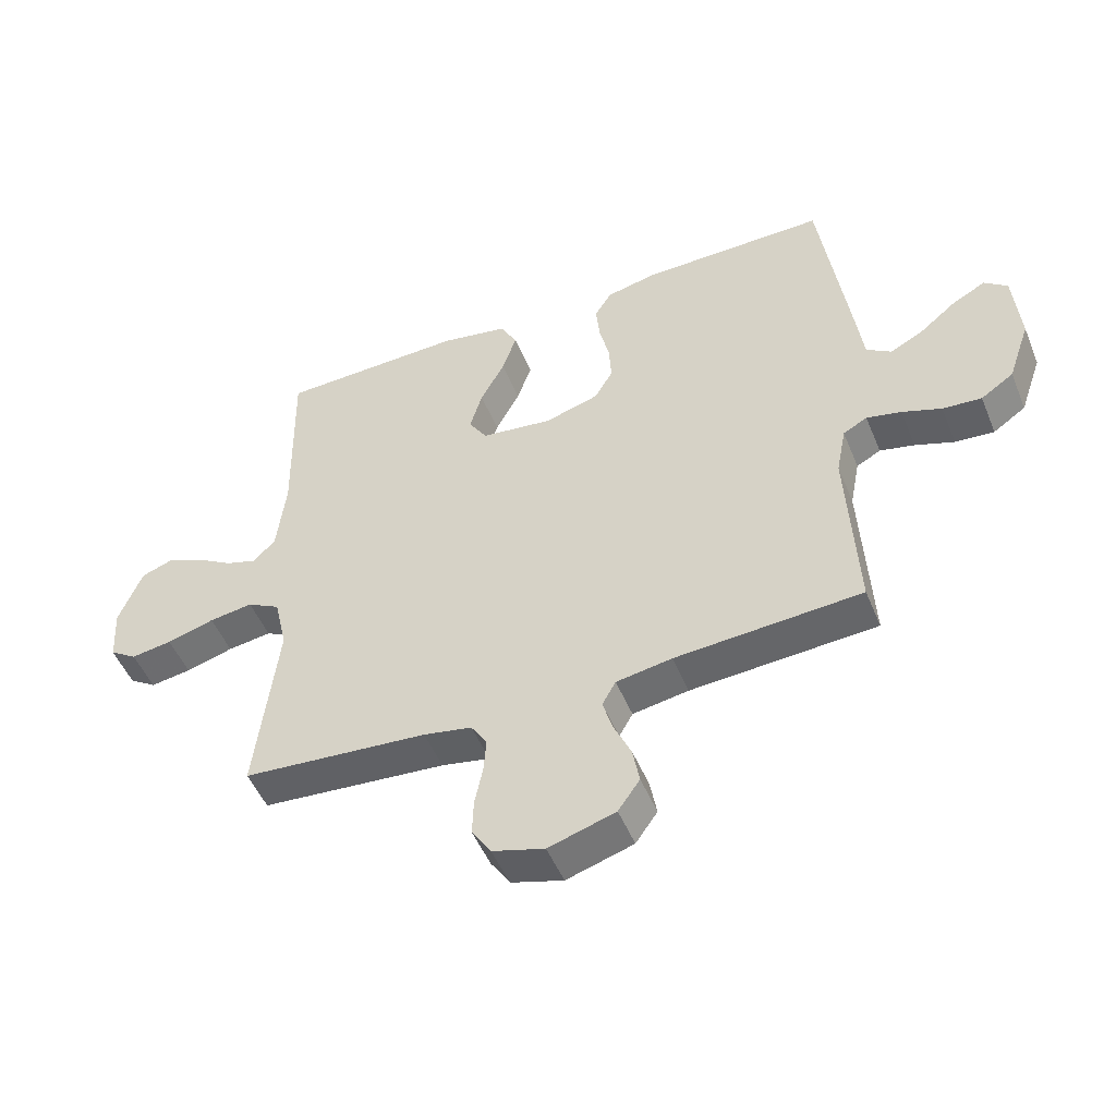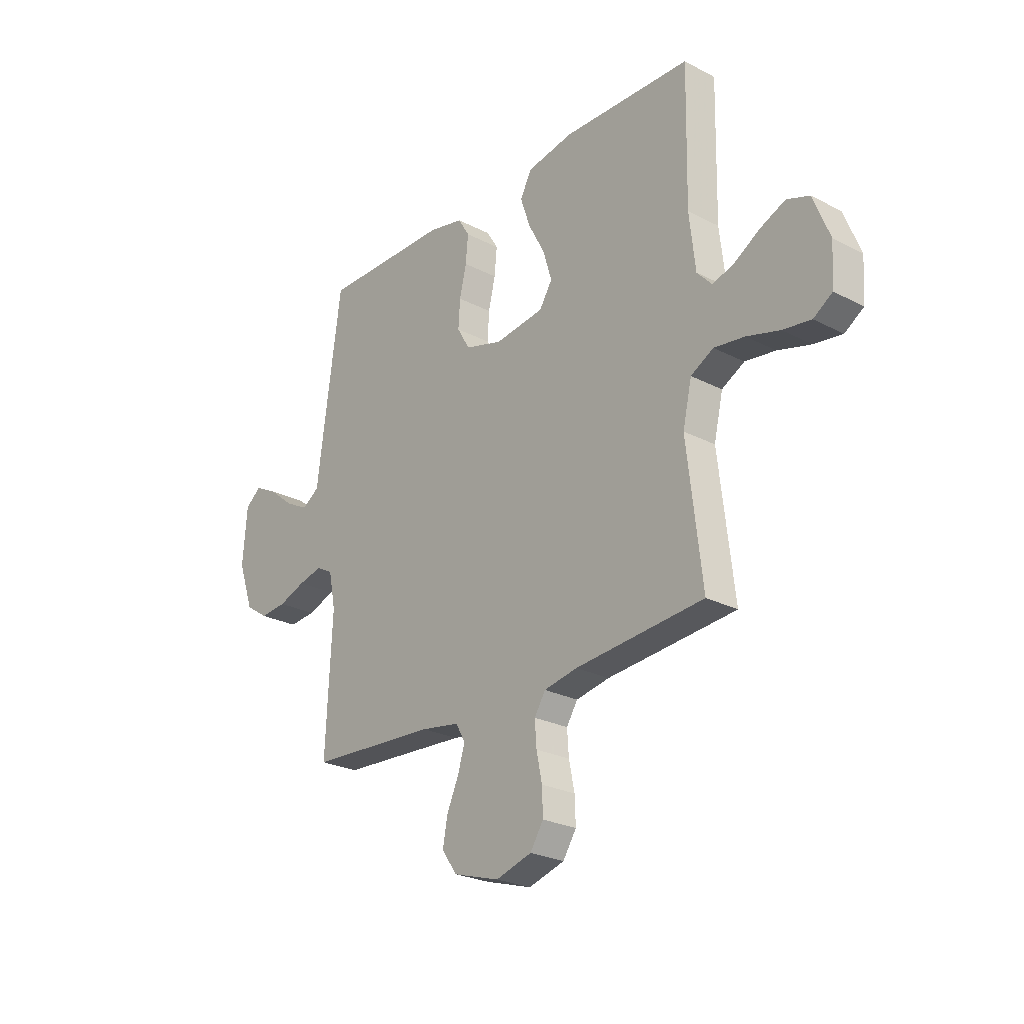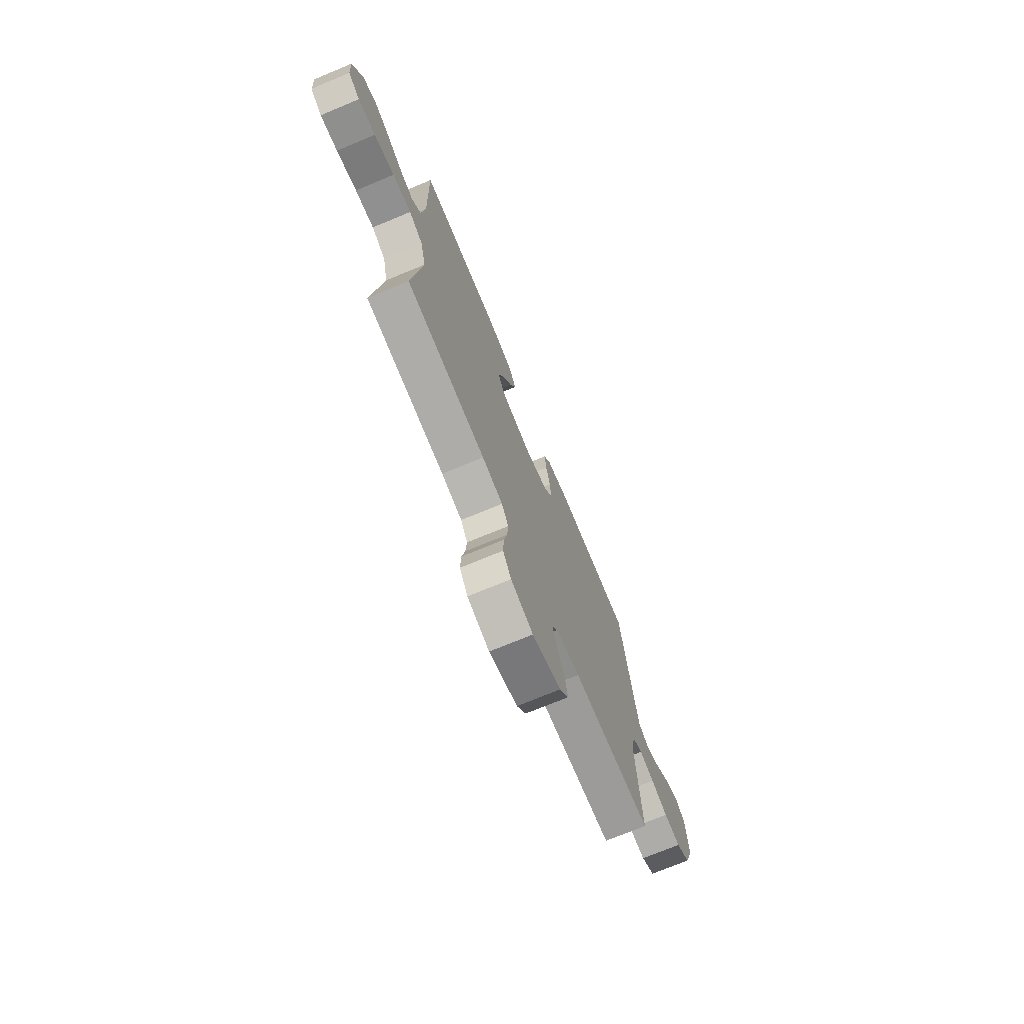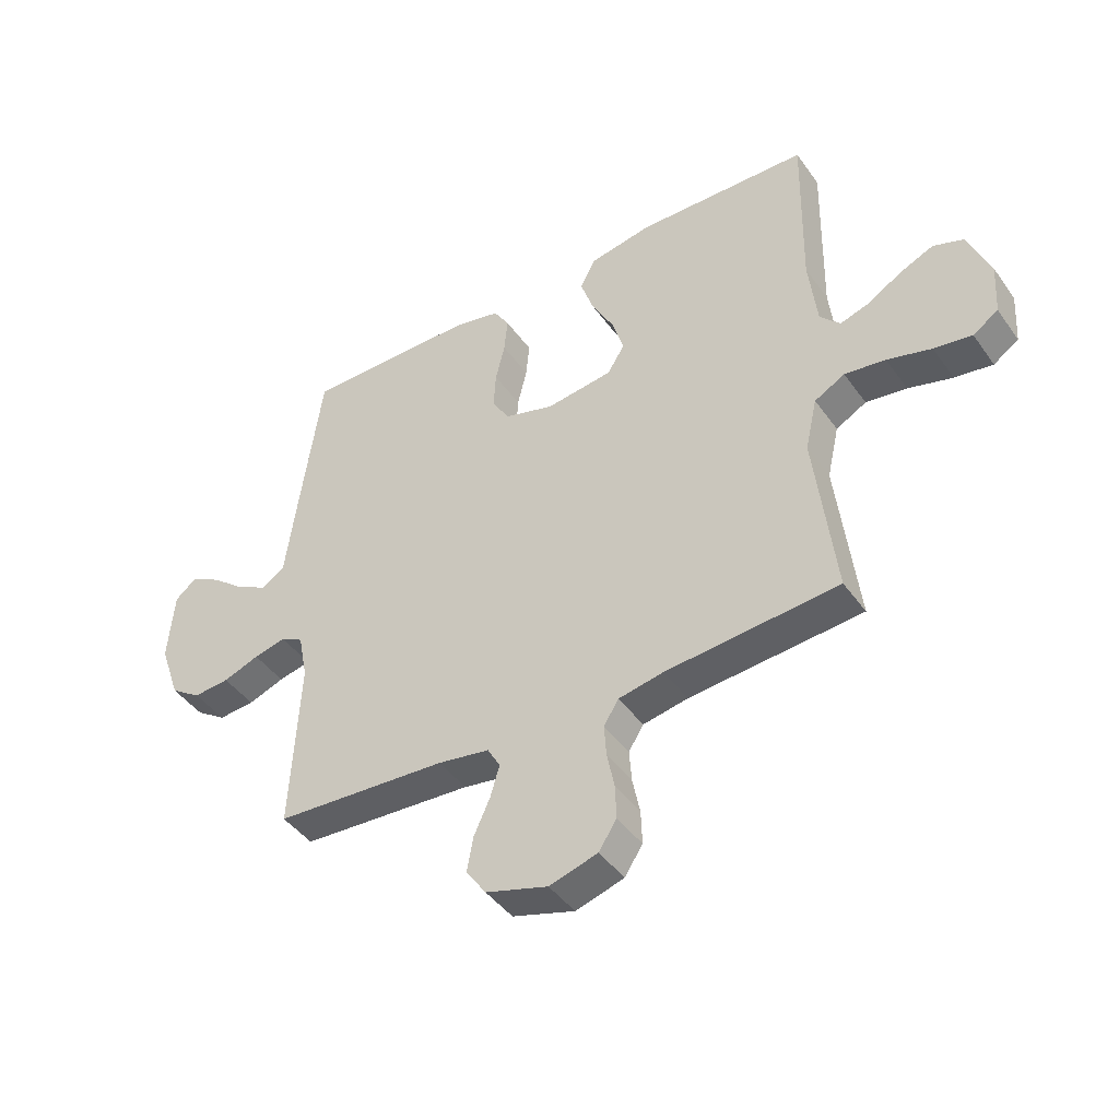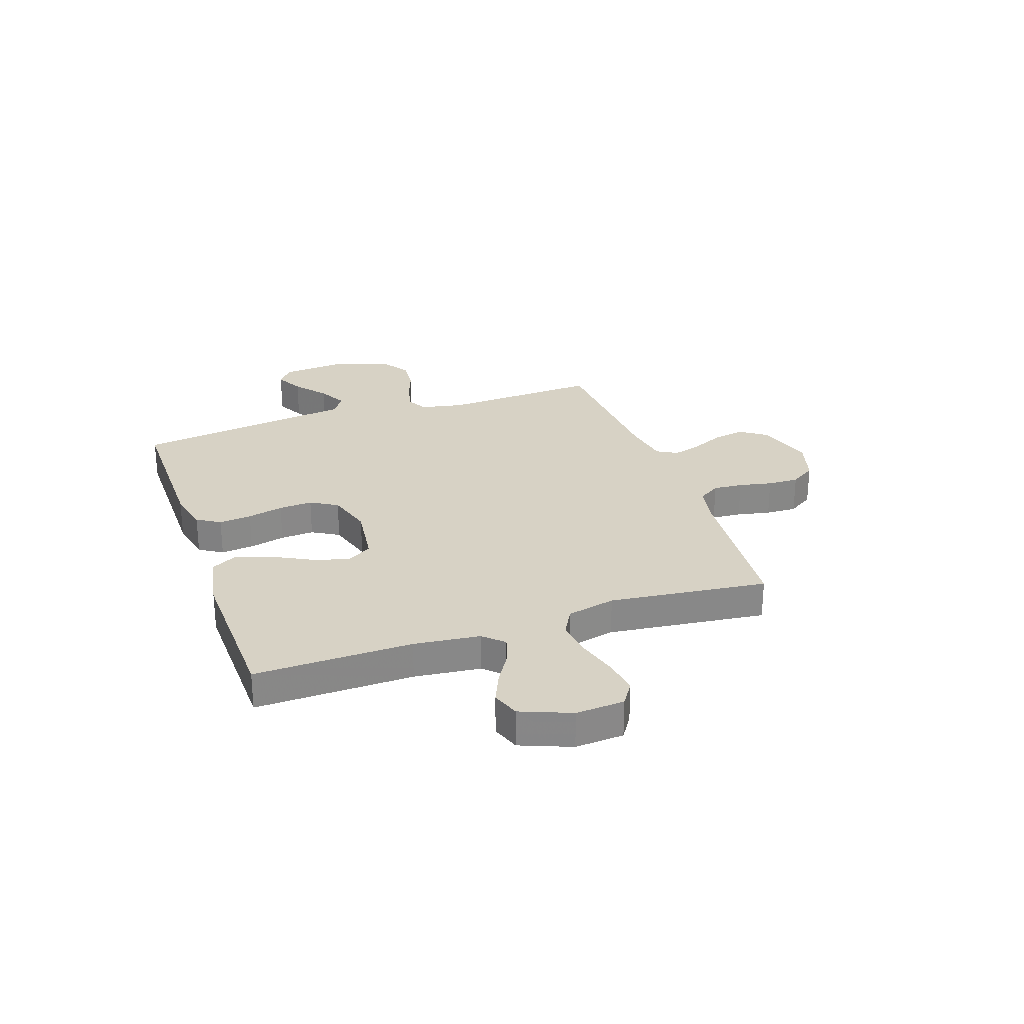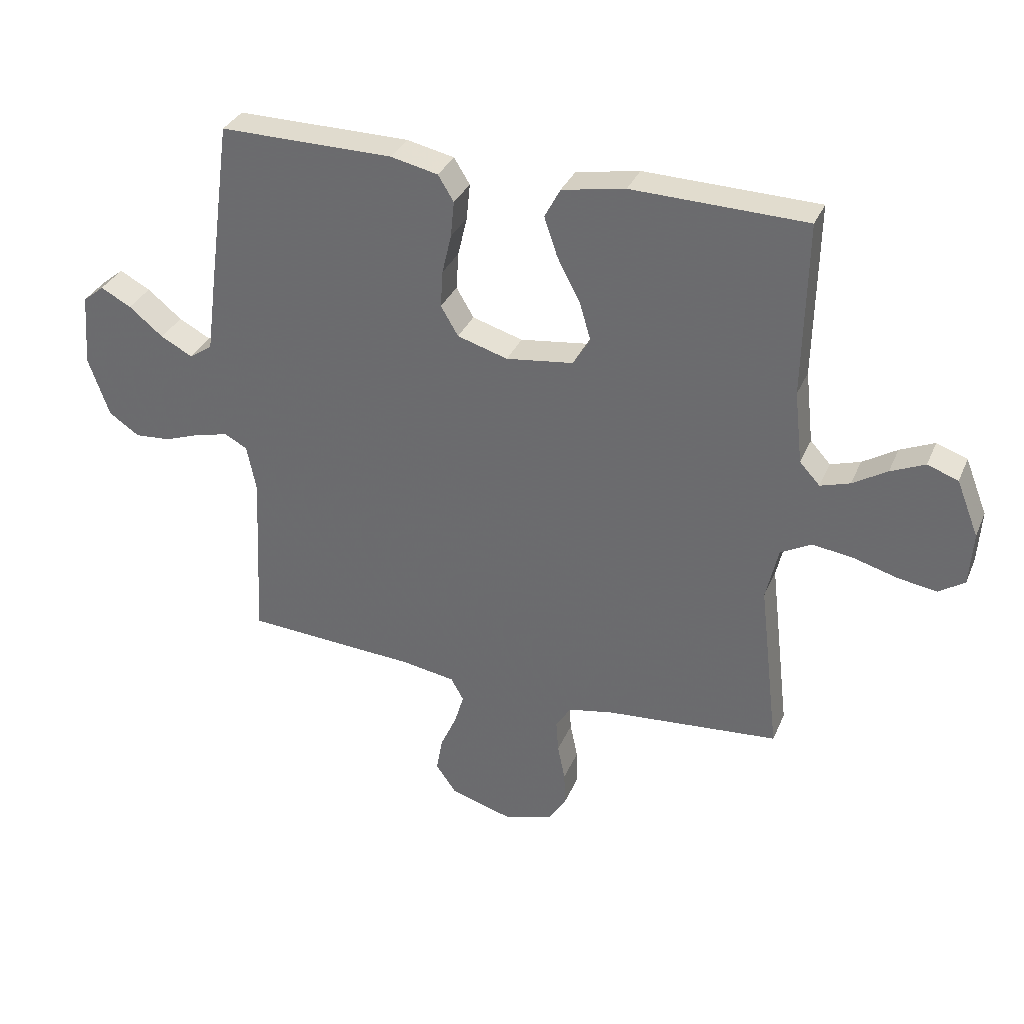
<metadata>
{"format":"obj","ext":"obj","renderer":"f3d","projection":"perspective","resolution":1024,"background":"white","views":[{"elev":-50.1,"azim":-158.0,"up":"+Z"},{"elev":-25.2,"azim":50.1,"up":"+Z"},{"elev":-72.9,"azim":112.5,"up":"+Z"},{"elev":-43.8,"azim":32.9,"up":"+Z"},{"elev":27.4,"azim":71.0,"up":"+Y"},{"elev":33.2,"azim":20.7,"up":"+Z"}]}
</metadata>
<code>
v -0.5 0.07 -0.5
v -0.485 0.07 -0.2
v -0.501 0.07 -0.119
v -0.54 0.07 -0.098
v -0.596 0.07 -0.111
v -0.659 0.07 -0.134
v -0.722 0.07 -0.139
v -0.775 0.07 -0.103
v -0.811 0.07 0
v -0.801 0.07 0.126
v -0.764 0.07 0.156
v -0.711 0.07 0.128
v -0.652 0.07 0.08
v -0.597 0.07 0.051
v -0.557 0.07 0.078
v -0.541 0.07 0.2
v -0.5 0.07 0.5
v -0.2 0.07 0.498
v -0.118 0.07 0.48
v -0.091 0.07 0.436
v -0.097 0.07 0.374
v -0.113 0.07 0.306
v -0.117 0.07 0.242
v -0.087 0.07 0.191
v 0 0.07 0.165
v 0.116 0.07 0.18
v 0.146 0.07 0.228
v 0.126 0.07 0.295
v 0.087 0.07 0.369
v 0.064 0.07 0.437
v 0.091 0.07 0.488
v 0.2 0.07 0.508
v 0.5 0.07 0.5
v 0.494 0.07 0.2
v 0.508 0.07 0.075
v 0.543 0.07 0.037
v 0.594 0.07 0.053
v 0.653 0.07 0.089
v 0.712 0.07 0.115
v 0.765 0.07 0.096
v 0.803 0.07 0
v 0.797 0.07 -0.092
v 0.753 0.07 -0.121
v 0.687 0.07 -0.111
v 0.61 0.07 -0.089
v 0.539 0.07 -0.079
v 0.486 0.07 -0.108
v 0.465 0.07 -0.2
v 0.5 0.07 -0.5
v 0.2 0.07 -0.525
v 0.122 0.07 -0.54
v 0.096 0.07 -0.581
v 0.1 0.07 -0.637
v 0.113 0.07 -0.7
v 0.115 0.07 -0.759
v 0.084 0.07 -0.807
v 0 0.07 -0.832
v -0.108 0.07 -0.799
v -0.143 0.07 -0.749
v -0.132 0.07 -0.689
v -0.104 0.07 -0.627
v -0.088 0.07 -0.573
v -0.11 0.07 -0.534
v -0.2 0.07 -0.519
v -0.5 0 -0.5
v -0.485 0 -0.2
v -0.501 0 -0.119
v -0.54 0 -0.098
v -0.596 0 -0.111
v -0.659 0 -0.134
v -0.722 0 -0.139
v -0.775 0 -0.103
v -0.811 0 0
v -0.801 0 0.126
v -0.764 0 0.156
v -0.711 0 0.128
v -0.652 0 0.08
v -0.597 0 0.051
v -0.557 0 0.078
v -0.541 0 0.2
v -0.5 0 0.5
v -0.2 0 0.498
v -0.118 0 0.48
v -0.091 0 0.436
v -0.097 0 0.374
v -0.113 0 0.306
v -0.117 0 0.242
v -0.087 0 0.191
v 0 0 0.165
v 0.116 0 0.18
v 0.146 0 0.228
v 0.126 0 0.295
v 0.087 0 0.369
v 0.064 0 0.437
v 0.091 0 0.488
v 0.2 0 0.508
v 0.5 0 0.5
v 0.494 0 0.2
v 0.508 0 0.075
v 0.543 0 0.037
v 0.594 0 0.053
v 0.653 0 0.089
v 0.712 0 0.115
v 0.765 0 0.096
v 0.803 0 0
v 0.797 0 -0.092
v 0.753 0 -0.121
v 0.687 0 -0.111
v 0.61 0 -0.089
v 0.539 0 -0.079
v 0.486 0 -0.108
v 0.465 0 -0.2
v 0.5 0 -0.5
v 0.2 0 -0.525
v 0.122 0 -0.54
v 0.096 0 -0.581
v 0.1 0 -0.637
v 0.113 0 -0.7
v 0.115 0 -0.759
v 0.084 0 -0.807
v 0 0 -0.832
v -0.108 0 -0.799
v -0.143 0 -0.749
v -0.132 0 -0.689
v -0.104 0 -0.627
v -0.088 0 -0.573
v -0.11 0 -0.534
v -0.2 0 -0.519
f 59 60 61
f 58 59 61
f 57 58 61
f 56 57 61
f 55 56 61
f 54 55 61
f 53 54 61
f 52 53 61 62
f 51 52 62 63
f 48 49 50
f 51 63 64
f 50 51 64
f 48 50 64
f 47 48 64
f 43 44 45
f 42 43 45
f 41 42 45
f 40 41 45
f 39 40 45
f 38 39 45
f 37 38 45
f 36 37 45 46
f 35 36 46 47
f 32 33 34
f 31 32 34
f 30 31 34
f 29 30 34
f 28 29 34
f 34 35 47
f 28 34 47
f 27 28 47
f 20 21 22
f 19 20 22
f 18 19 22
f 17 18 22
f 16 17 22
f 15 16 22
f 14 15 22 23
f 11 12 13
f 10 11 13
f 9 10 13
f 8 9 13
f 7 8 13
f 6 7 13
f 5 6 13
f 4 5 13 14
f 14 23 24
f 4 14 24
f 3 4 24
f 64 1 2
f 26 27 47 64
f 64 2 3
f 26 64 3
f 25 26 3
f 3 24 25
f 125 124 123
f 125 123 122
f 125 122 121
f 125 121 120
f 125 120 119
f 125 119 118
f 125 118 117
f 126 125 117 116
f 127 126 116 115
f 114 113 112
f 128 127 115
f 128 115 114
f 128 114 112
f 128 112 111
f 109 108 107
f 109 107 106
f 109 106 105
f 109 105 104
f 109 104 103
f 109 103 102
f 109 102 101
f 110 109 101 100
f 111 110 100 99
f 98 97 96
f 98 96 95
f 98 95 94
f 98 94 93
f 98 93 92
f 111 99 98
f 111 98 92
f 111 92 91
f 86 85 84
f 86 84 83
f 86 83 82
f 86 82 81
f 86 81 80
f 86 80 79
f 87 86 79 78
f 77 76 75
f 77 75 74
f 77 74 73
f 77 73 72
f 77 72 71
f 77 71 70
f 77 70 69
f 78 77 69 68
f 88 87 78
f 88 78 68
f 88 68 67
f 66 65 128
f 128 111 91 90
f 67 66 128
f 67 128 90
f 67 90 89
f 89 88 67
f 1 65 66 2
f 2 66 67 3
f 3 67 68 4
f 4 68 69 5
f 5 69 70 6
f 6 70 71 7
f 7 71 72 8
f 8 72 73 9
f 9 73 74 10
f 10 74 75 11
f 11 75 76 12
f 12 76 77 13
f 13 77 78 14
f 14 78 79 15
f 15 79 80 16
f 16 80 81 17
f 17 81 82 18
f 18 82 83 19
f 19 83 84 20
f 20 84 85 21
f 21 85 86 22
f 22 86 87 23
f 23 87 88 24
f 24 88 89 25
f 25 89 90 26
f 26 90 91 27
f 27 91 92 28
f 28 92 93 29
f 29 93 94 30
f 30 94 95 31
f 31 95 96 32
f 32 96 97 33
f 33 97 98 34
f 34 98 99 35
f 35 99 100 36
f 36 100 101 37
f 37 101 102 38
f 38 102 103 39
f 39 103 104 40
f 40 104 105 41
f 41 105 106 42
f 42 106 107 43
f 43 107 108 44
f 44 108 109 45
f 45 109 110 46
f 46 110 111 47
f 47 111 112 48
f 48 112 113 49
f 49 113 114 50
f 50 114 115 51
f 51 115 116 52
f 52 116 117 53
f 53 117 118 54
f 54 118 119 55
f 55 119 120 56
f 56 120 121 57
f 57 121 122 58
f 58 122 123 59
f 59 123 124 60
f 60 124 125 61
f 61 125 126 62
f 62 126 127 63
f 63 127 128 64
f 64 128 65 1

</code>
